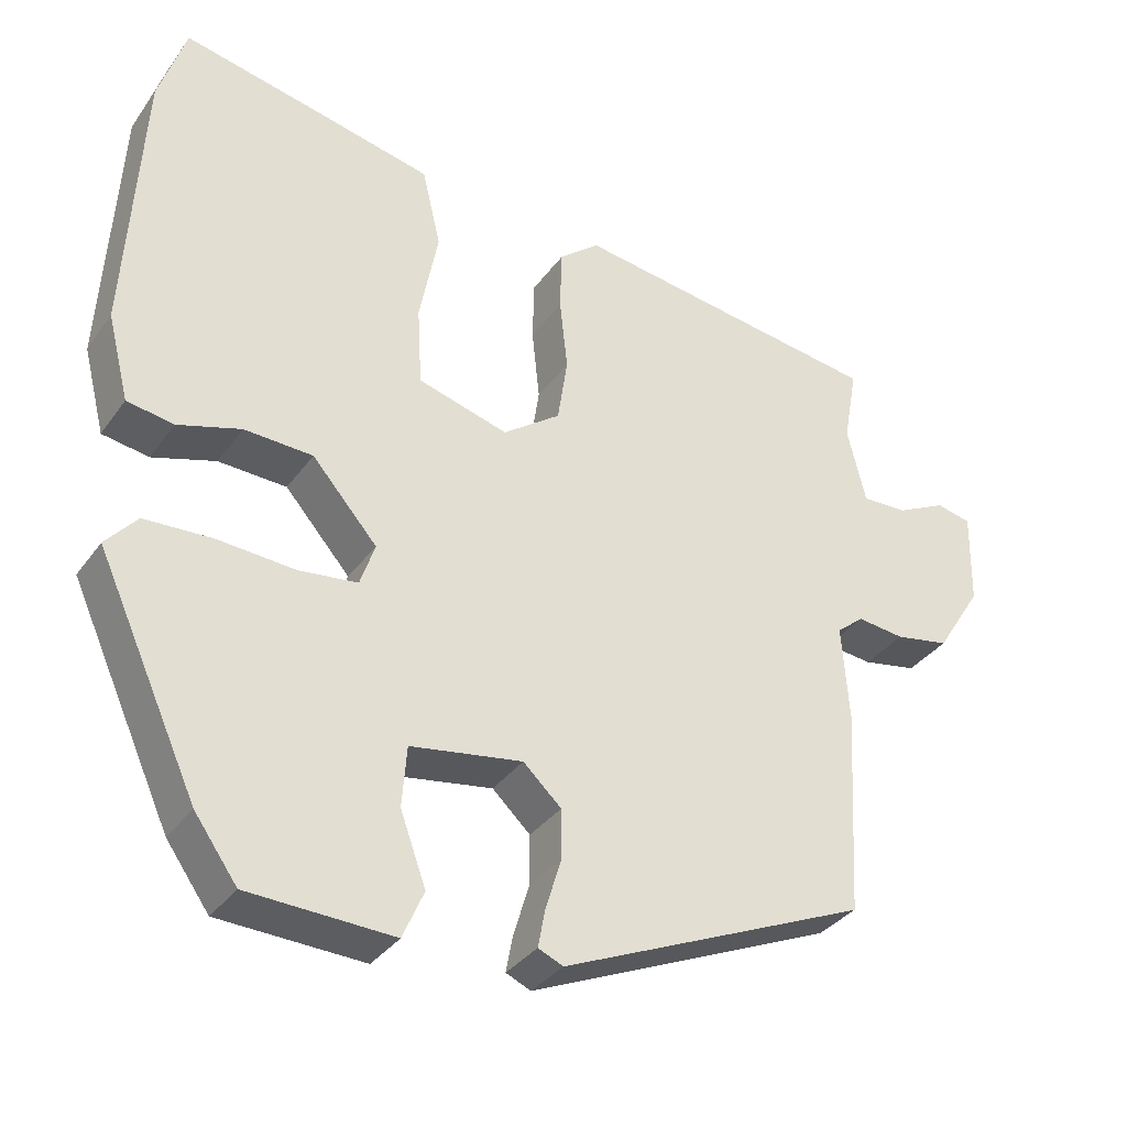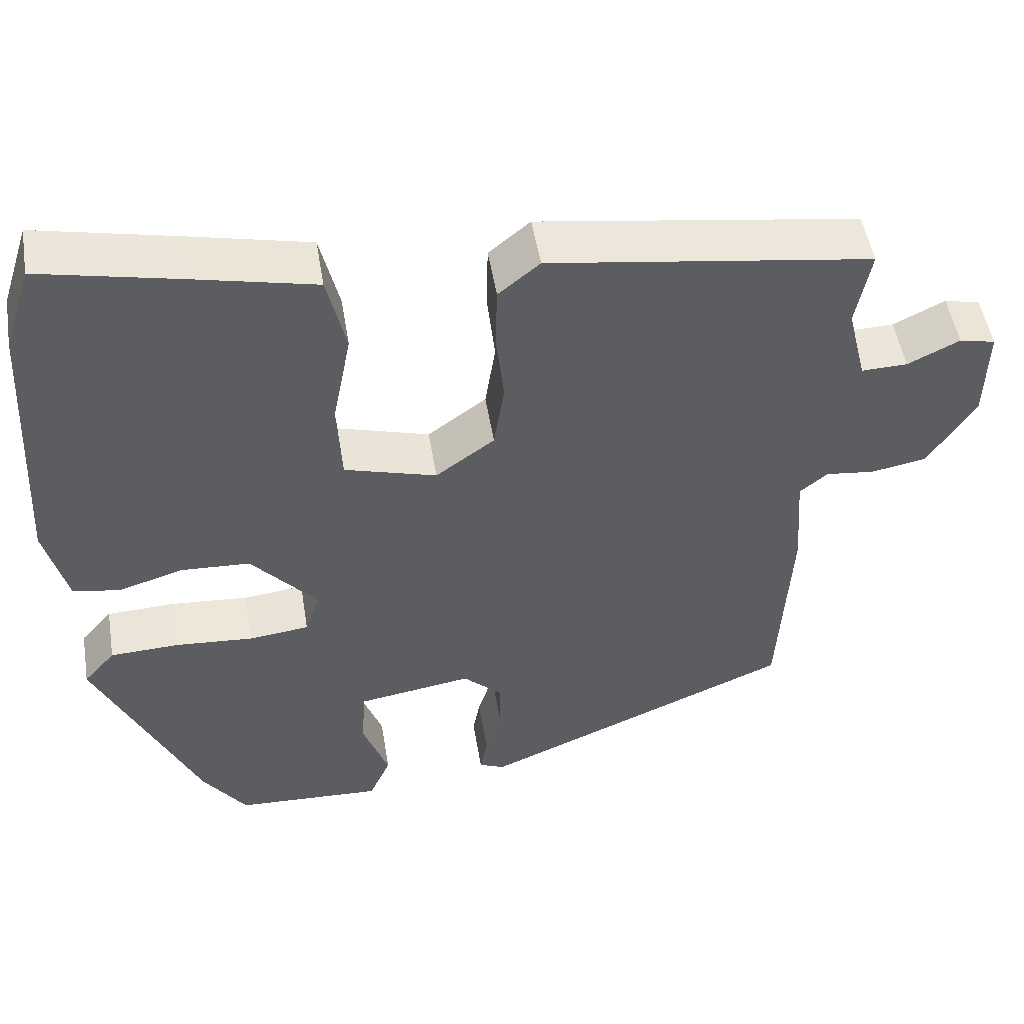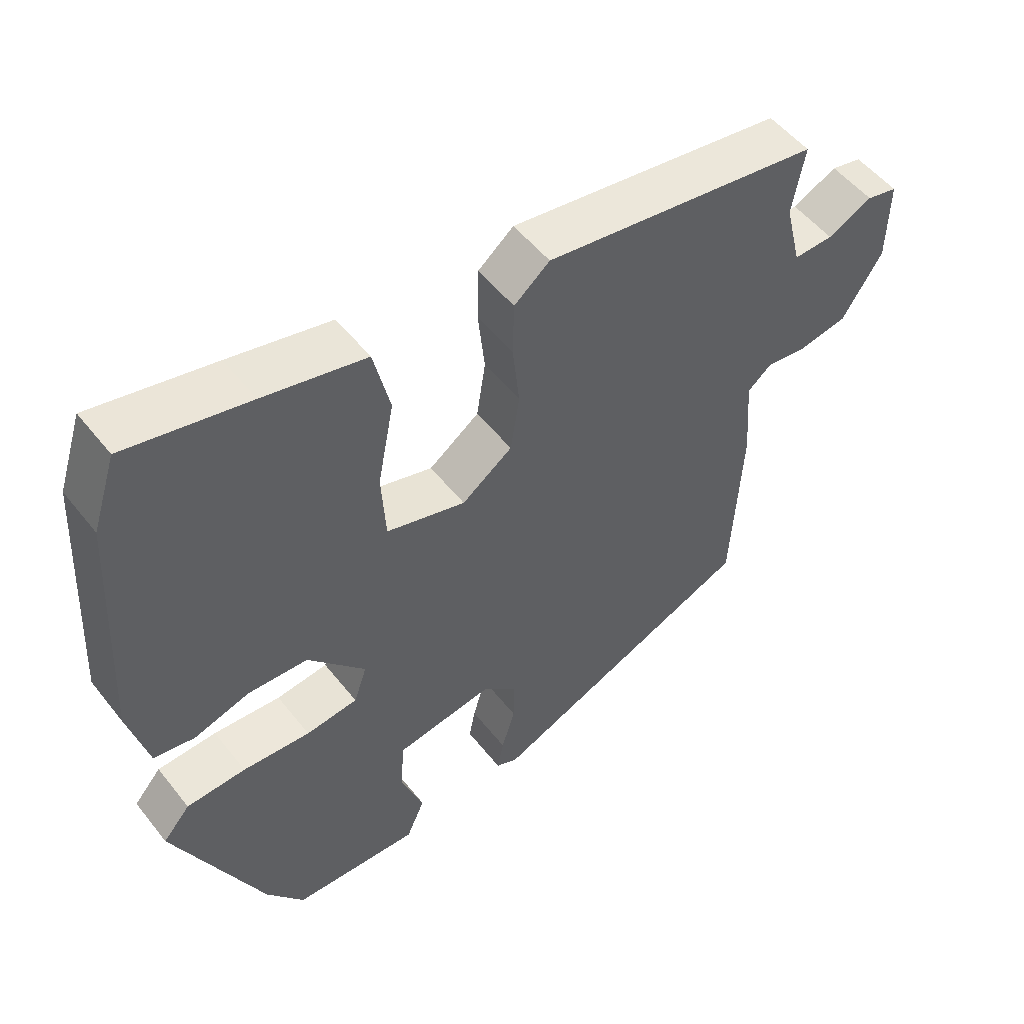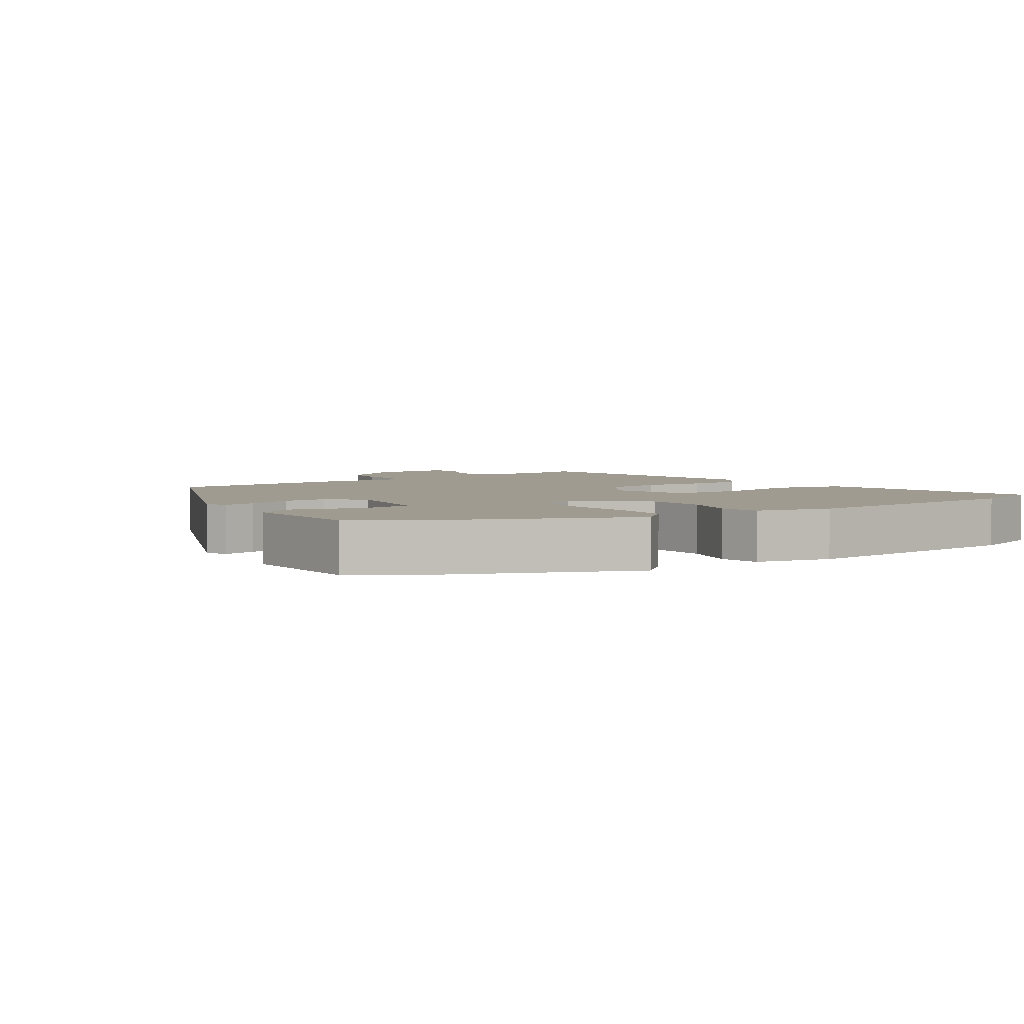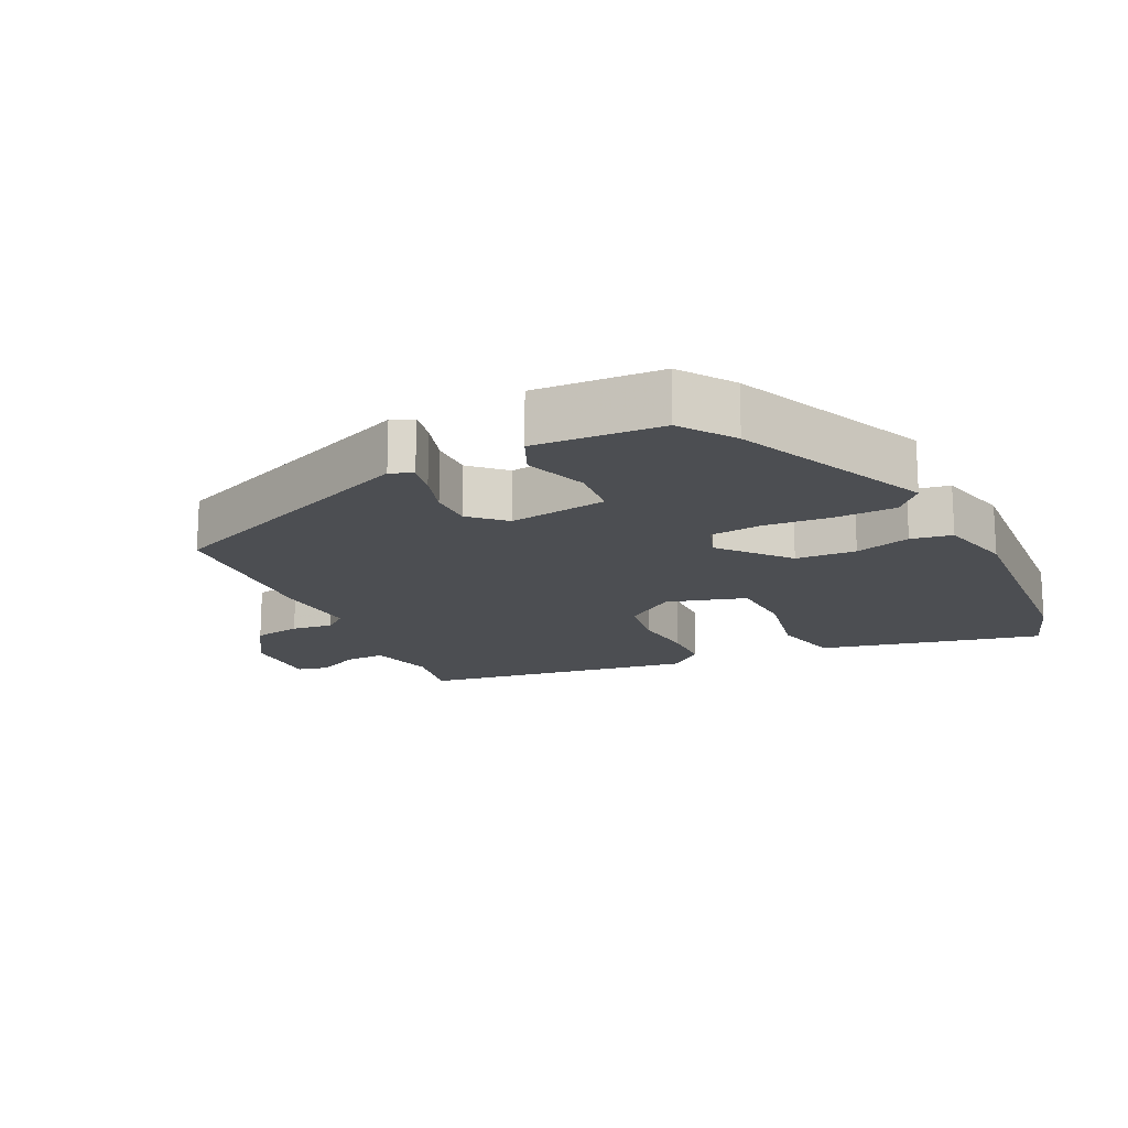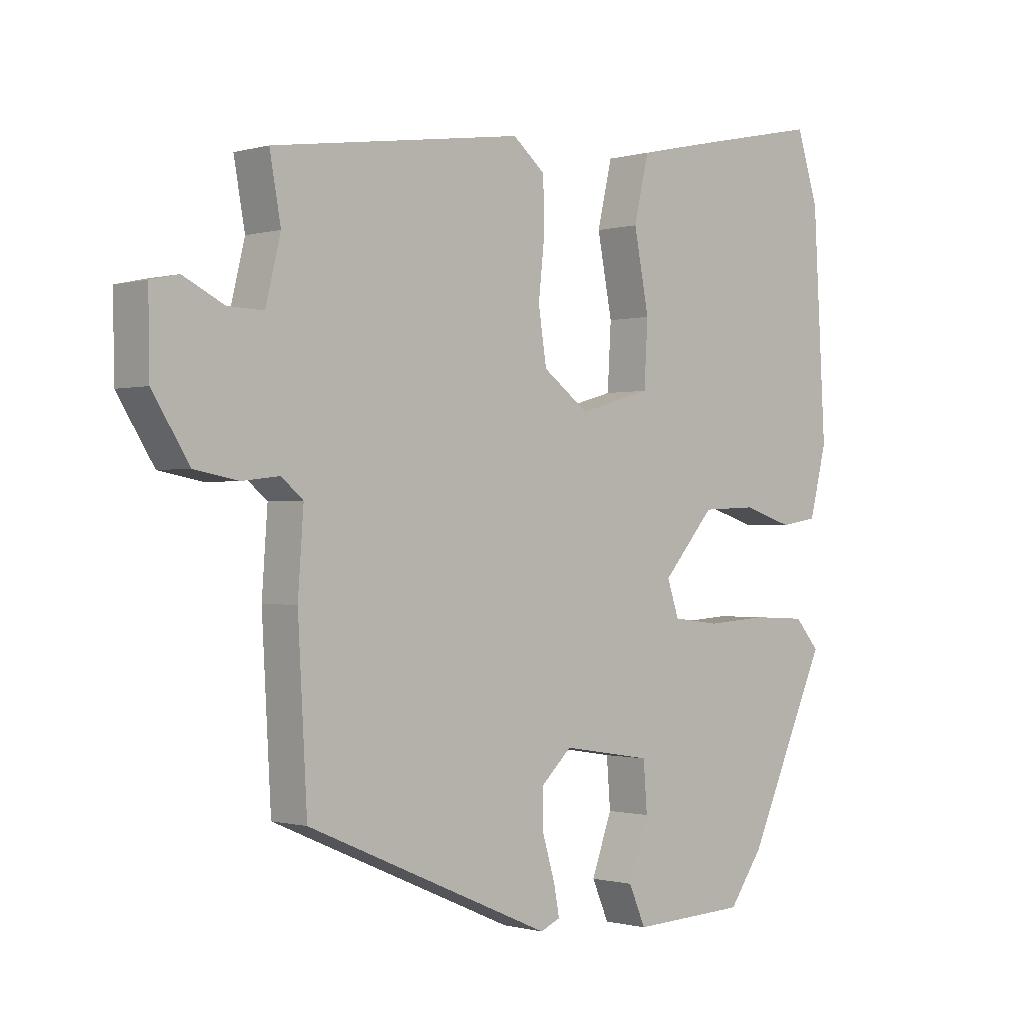
<metadata>
{"format":"obj","ext":"obj","renderer":"f3d","projection":"perspective","resolution":1024,"background":"white","views":[{"elev":-34.4,"azim":-30.5,"up":"+Z"},{"elev":50.6,"azim":-9.3,"up":"+Z"},{"elev":52.3,"azim":-37.2,"up":"+Z"},{"elev":4.0,"azim":-125.6,"up":"+Y"},{"elev":-16.6,"azim":-154.7,"up":"+Y"},{"elev":-0.7,"azim":136.2,"up":"+Z"}]}
</metadata>
<code>
v -0.507 0.07 0.479
v -0.472 0.07 0.587
v -0.293 0.07 0.549
v -0.144 0.07 0.516
v -0.12 0.07 0.414
v -0.144 0.07 0.29
v -0.138 0.07 0.188
v -0.022 0.07 0.155
v 0.052 0.07 0.209
v 0.065 0.07 0.294
v 0.055 0.07 0.387
v 0.057 0.07 0.467
v 0.109 0.07 0.51
v 0.514 0.07 0.452
v 0.496 0.07 0.353
v 0.52 0.07 0.255
v 0.578 0.07 0.257
v 0.643 0.07 0.289
v 0.688 0.07 0.279
v 0.686 0.07 0.158
v 0.627 0.07 0.065
v 0.557 0.07 0.052
v 0.496 0.07 0.059
v 0.461 0.07 0.03
v 0.47 0.07 -0.095
v 0.455 0.07 -0.361
v 0.06 0.07 -0.531
v 0.028 0.07 -0.517
v 0.037 0.07 -0.469
v 0.057 0.07 -0.403
v 0.057 0.07 -0.339
v 0.008 0.07 -0.293
v -0.136 0.07 -0.316
v -0.142 0.07 -0.394
v -0.109 0.07 -0.485
v -0.136 0.07 -0.547
v -0.322 0.07 -0.539
v -0.377 0.07 -0.462
v -0.507 0.07 -0.178
v -0.467 0.07 -0.132
v -0.38 0.07 -0.128
v -0.281 0.07 -0.135
v -0.205 0.07 -0.126
v -0.186 0.07 -0.07
v -0.27 0.07 0.026
v -0.358 0.07 0.03
v -0.439 0.07 0.005
v -0.499 0.07 0.015
v -0.527 0.07 0.125
v -0.507 0 0.479
v -0.472 0 0.587
v -0.293 0 0.549
v -0.144 0 0.516
v -0.12 0 0.414
v -0.144 0 0.29
v -0.138 0 0.188
v -0.022 0 0.155
v 0.052 0 0.209
v 0.065 0 0.294
v 0.055 0 0.387
v 0.057 0 0.467
v 0.109 0 0.51
v 0.514 0 0.452
v 0.496 0 0.353
v 0.52 0 0.255
v 0.578 0 0.257
v 0.643 0 0.289
v 0.688 0 0.279
v 0.686 0 0.158
v 0.627 0 0.065
v 0.557 0 0.052
v 0.496 0 0.059
v 0.461 0 0.03
v 0.47 0 -0.095
v 0.455 0 -0.361
v 0.06 0 -0.531
v 0.028 0 -0.517
v 0.037 0 -0.469
v 0.057 0 -0.403
v 0.057 0 -0.339
v 0.008 0 -0.293
v -0.136 0 -0.316
v -0.142 0 -0.394
v -0.109 0 -0.485
v -0.136 0 -0.547
v -0.322 0 -0.539
v -0.377 0 -0.462
v -0.507 0 -0.178
v -0.467 0 -0.132
v -0.38 0 -0.128
v -0.281 0 -0.135
v -0.205 0 -0.126
v -0.186 0 -0.07
v -0.27 0 0.026
v -0.358 0 0.03
v -0.439 0 0.005
v -0.499 0 0.015
v -0.527 0 0.125
f 4 5 6
f 3 4 6
f 2 3 6
f 1 2 6
f 49 1 6
f 48 49 6
f 47 48 6
f 46 47 6
f 45 46 6 7
f 44 45 7 8
f 43 44 8 9
f 40 41 42
f 39 40 42
f 38 39 42
f 37 38 42
f 36 37 42
f 35 36 42
f 34 35 42
f 33 34 42 43
f 32 33 43 9
f 28 29 30
f 27 28 30
f 26 27 30
f 25 26 30
f 24 25 30
f 24 30 31
f 21 22 23
f 20 21 23
f 19 20 23
f 18 19 23
f 17 18 23
f 16 17 23 24
f 32 9 10
f 31 32 10
f 24 31 10
f 16 24 10
f 15 16 10
f 13 14 15
f 12 13 15
f 11 12 15
f 10 11 15
f 55 54 53
f 55 53 52
f 55 52 51
f 55 51 50
f 55 50 98
f 55 98 97
f 55 97 96
f 55 96 95
f 56 55 95 94
f 57 56 94 93
f 58 57 93 92
f 91 90 89
f 91 89 88
f 91 88 87
f 91 87 86
f 91 86 85
f 91 85 84
f 91 84 83
f 92 91 83 82
f 58 92 82 81
f 79 78 77
f 79 77 76
f 79 76 75
f 79 75 74
f 79 74 73
f 80 79 73
f 72 71 70
f 72 70 69
f 72 69 68
f 72 68 67
f 72 67 66
f 73 72 66 65
f 59 58 81
f 59 81 80
f 59 80 73
f 59 73 65
f 59 65 64
f 64 63 62
f 64 62 61
f 64 61 60
f 64 60 59
f 1 50 51 2
f 2 51 52 3
f 3 52 53 4
f 4 53 54 5
f 5 54 55 6
f 6 55 56 7
f 7 56 57 8
f 8 57 58 9
f 9 58 59 10
f 10 59 60 11
f 11 60 61 12
f 12 61 62 13
f 13 62 63 14
f 14 63 64 15
f 15 64 65 16
f 16 65 66 17
f 17 66 67 18
f 18 67 68 19
f 19 68 69 20
f 20 69 70 21
f 21 70 71 22
f 22 71 72 23
f 23 72 73 24
f 24 73 74 25
f 25 74 75 26
f 26 75 76 27
f 27 76 77 28
f 28 77 78 29
f 29 78 79 30
f 30 79 80 31
f 31 80 81 32
f 32 81 82 33
f 33 82 83 34
f 34 83 84 35
f 35 84 85 36
f 36 85 86 37
f 37 86 87 38
f 38 87 88 39
f 39 88 89 40
f 40 89 90 41
f 41 90 91 42
f 42 91 92 43
f 43 92 93 44
f 44 93 94 45
f 45 94 95 46
f 46 95 96 47
f 47 96 97 48
f 48 97 98 49
f 49 98 50 1

</code>
